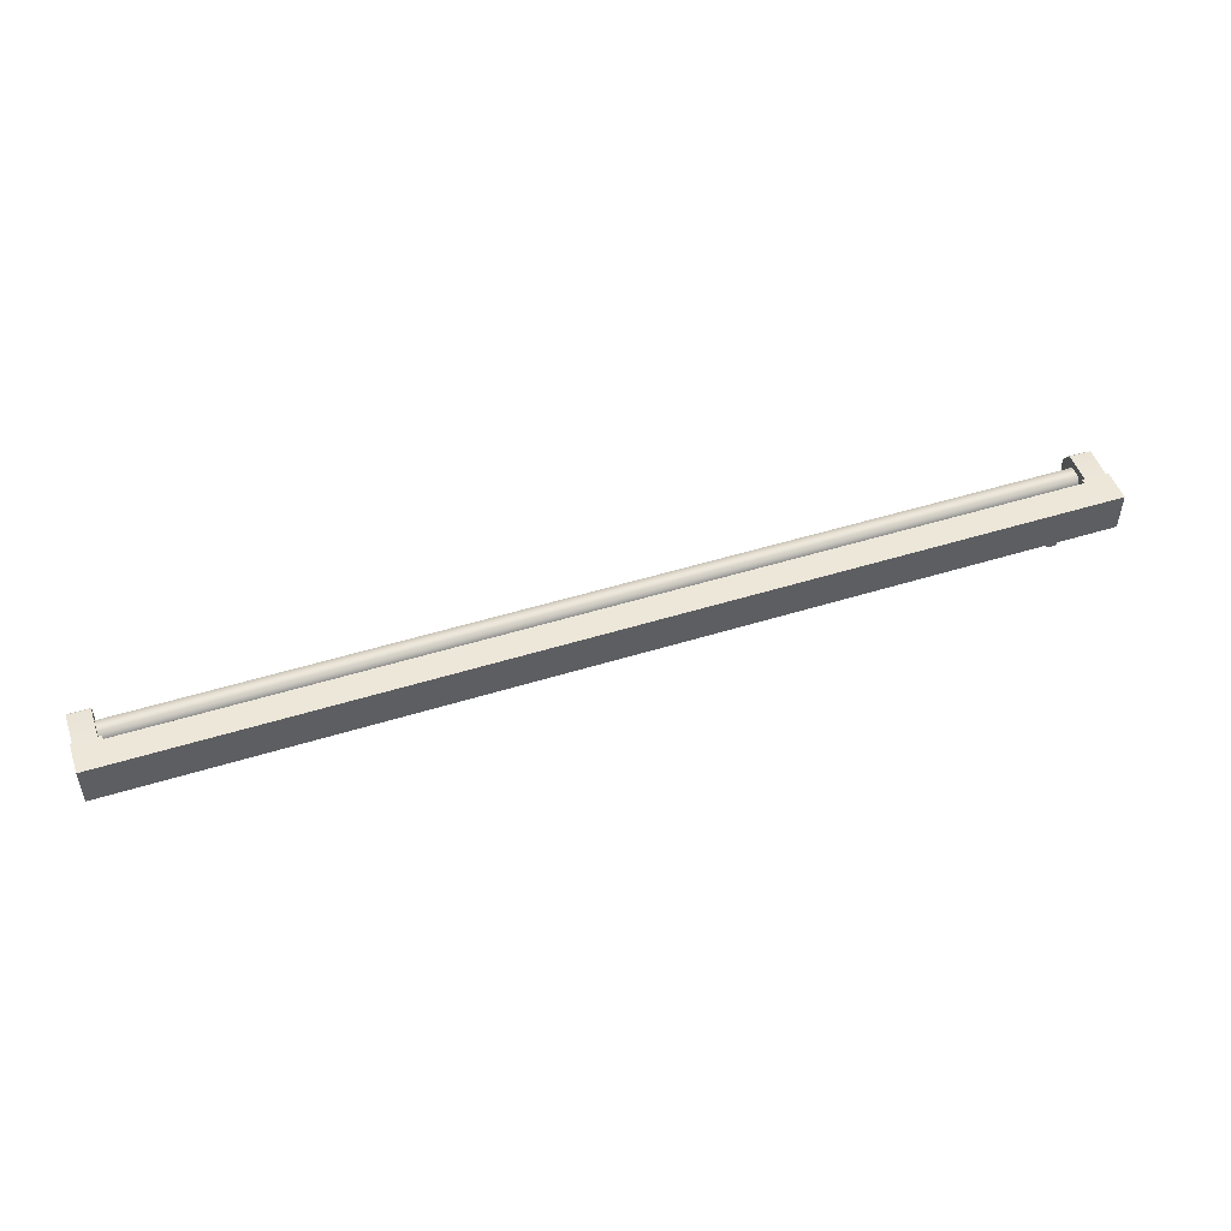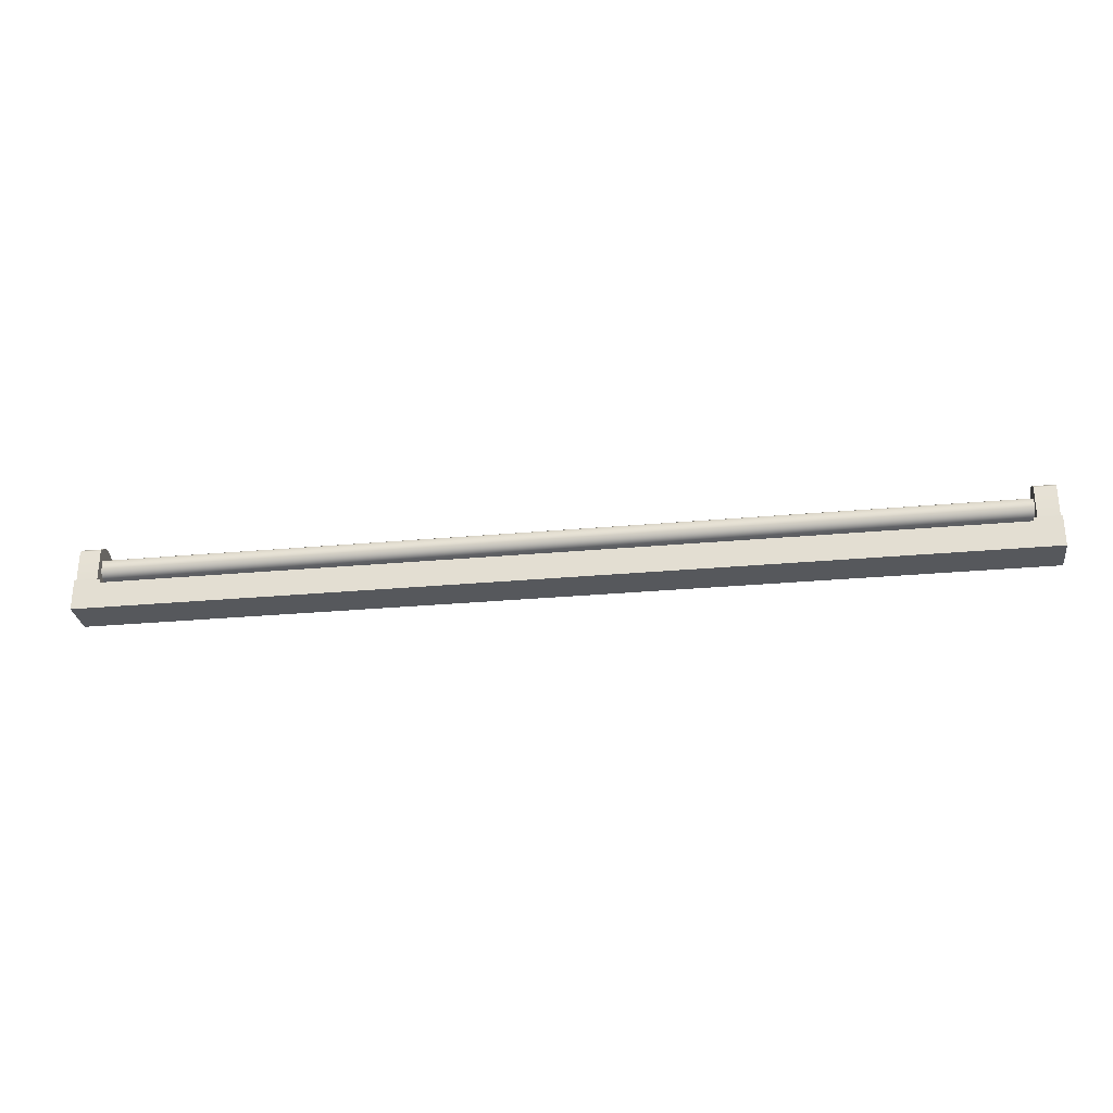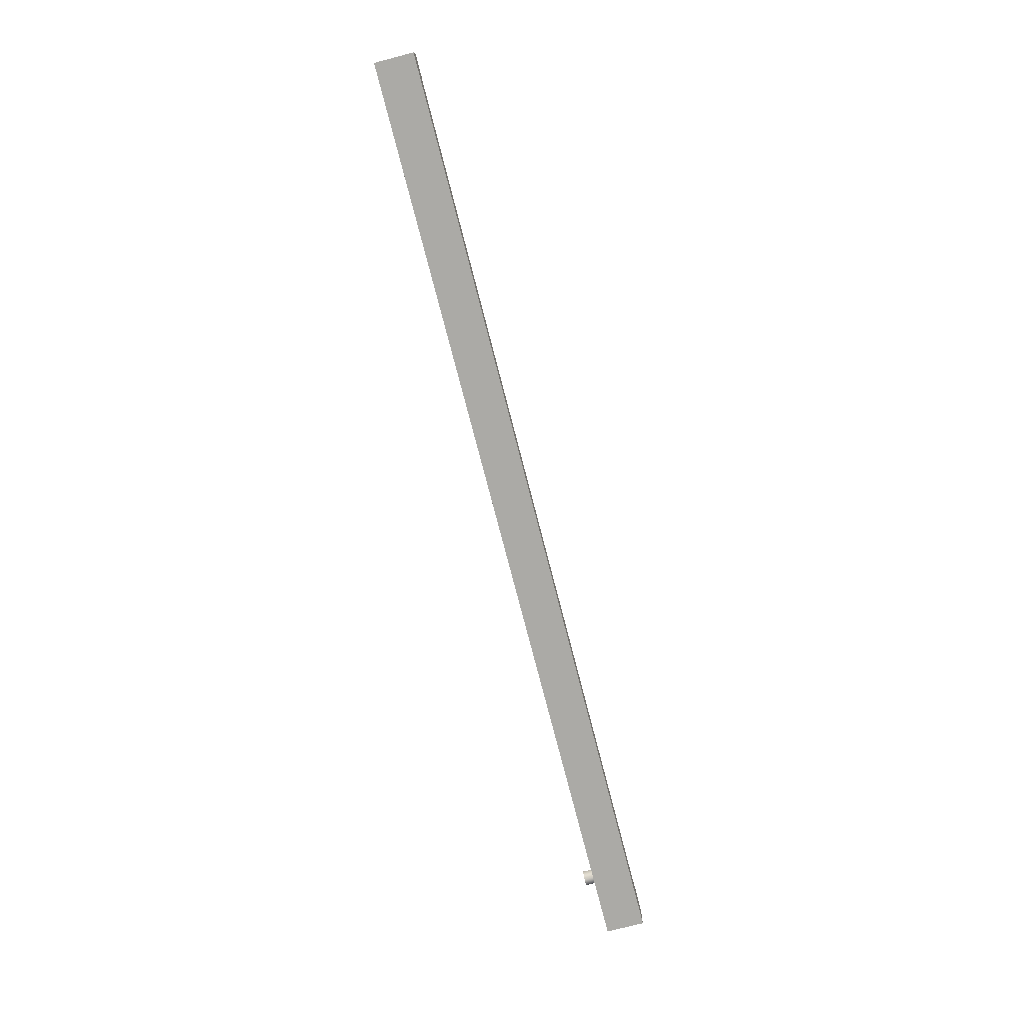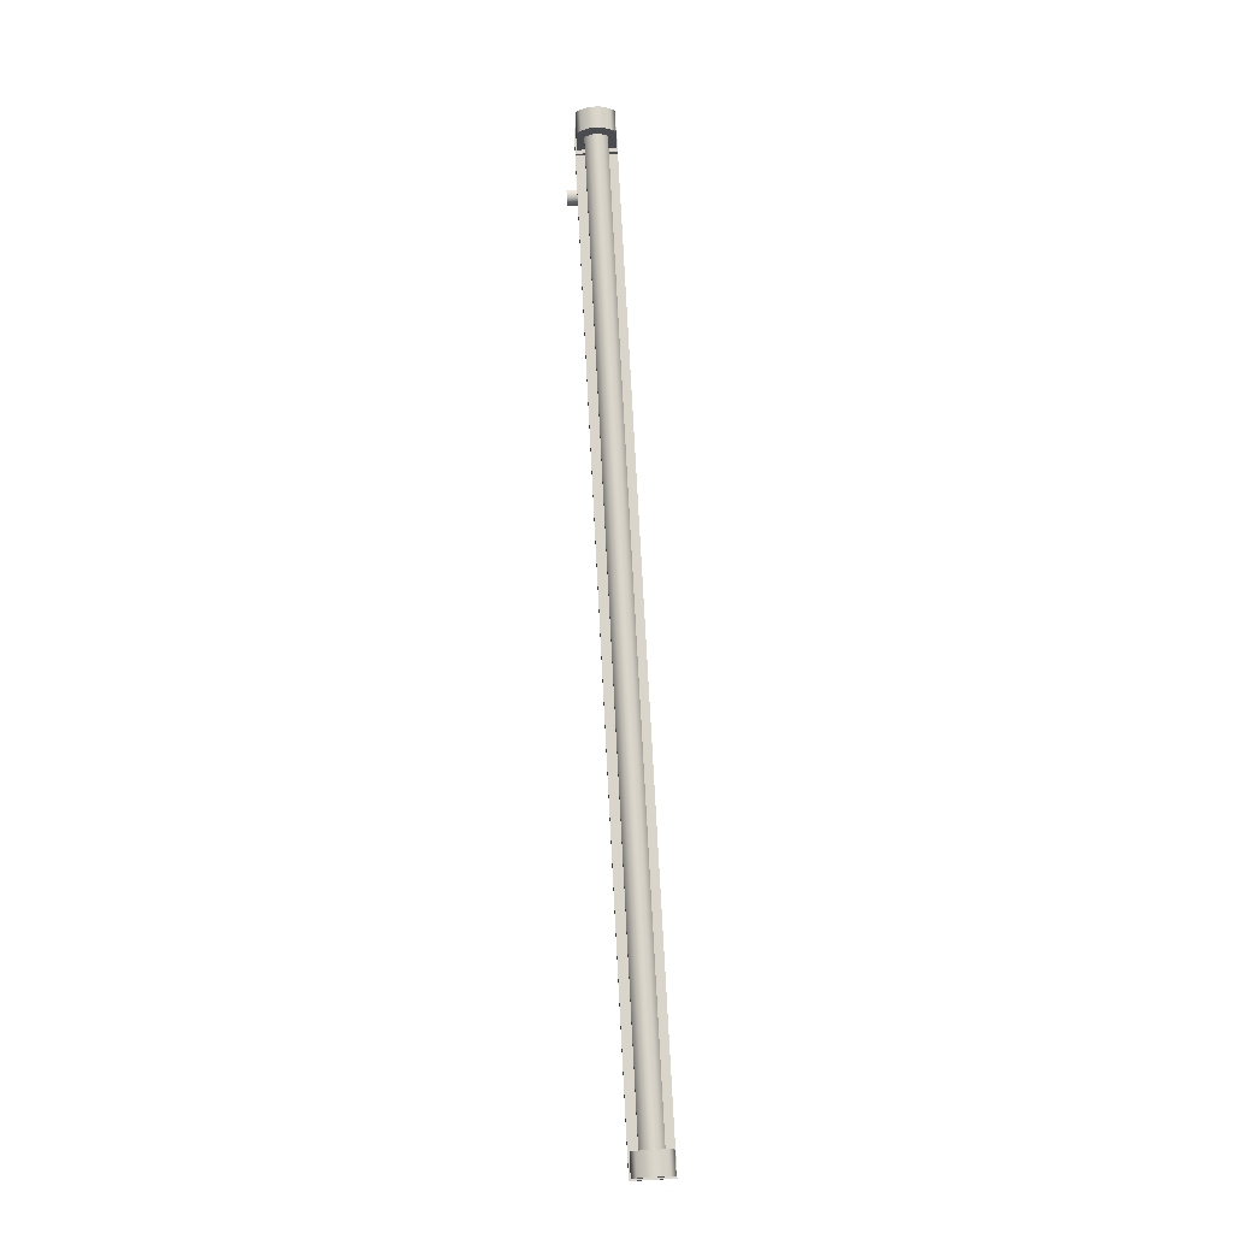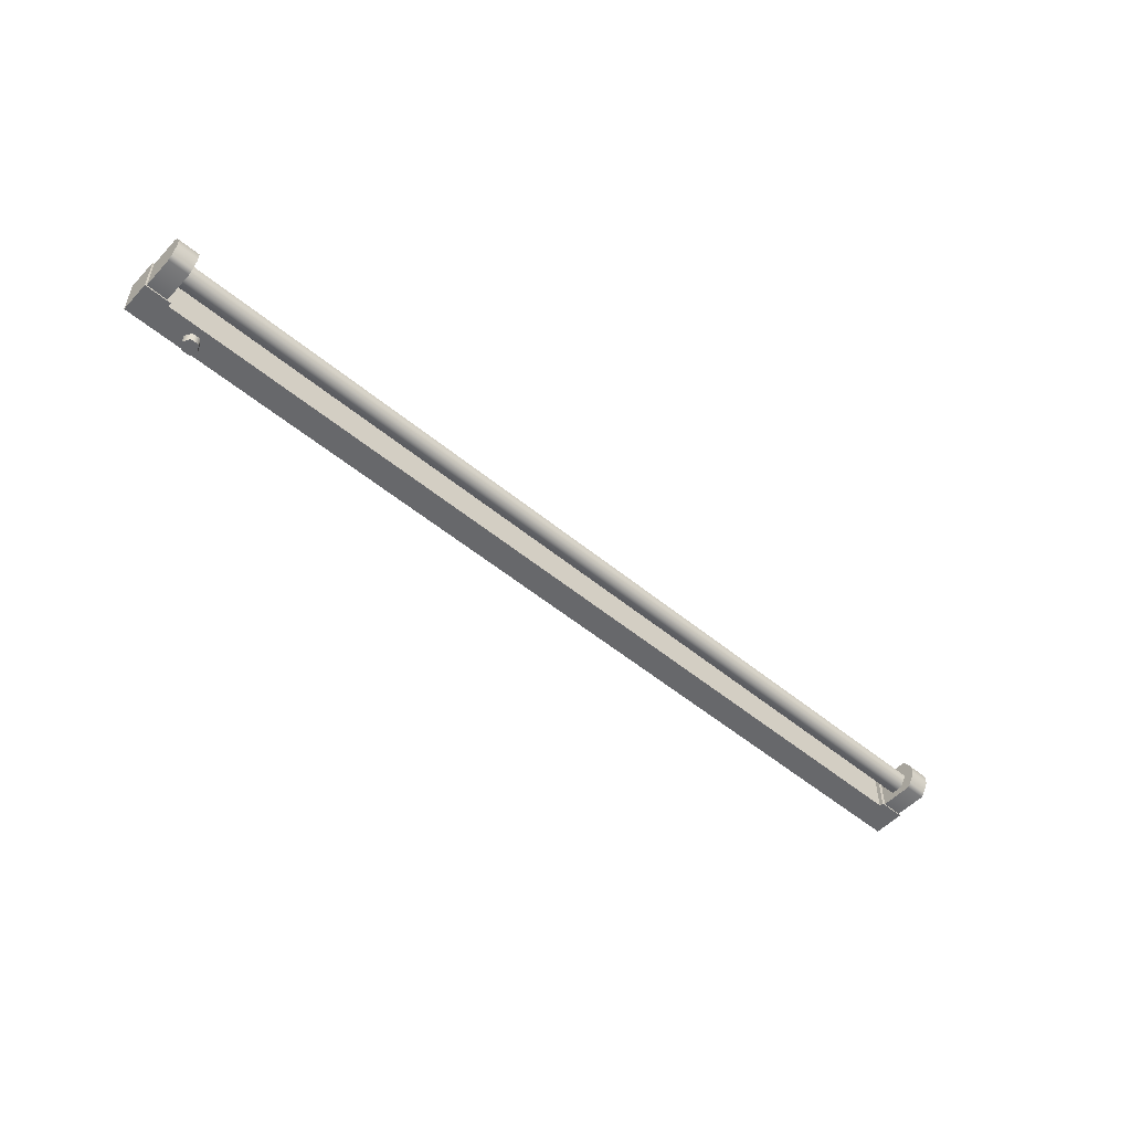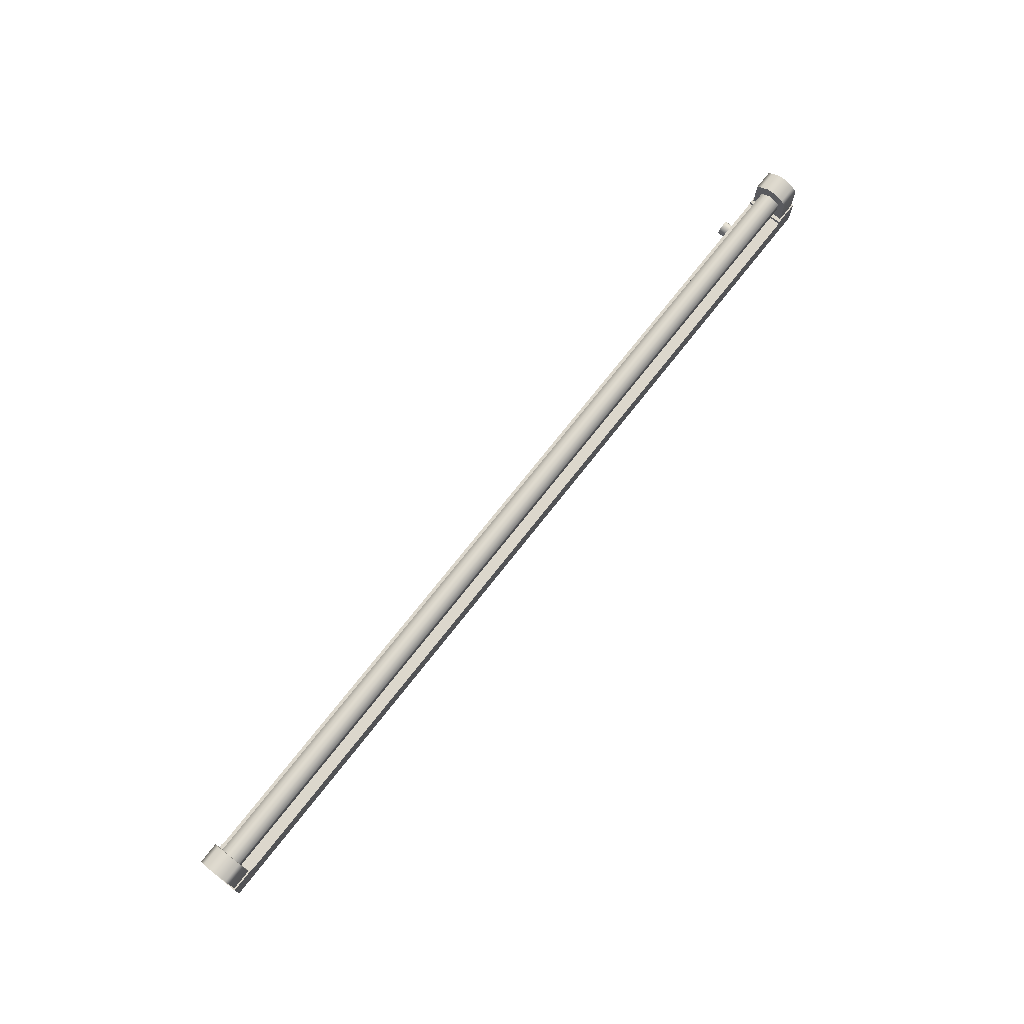
<metadata>
{"format":"obj","ext":"obj","renderer":"f3d","projection":"perspective","resolution":1024,"background":"white","views":[{"elev":49.9,"azim":-18.9,"up":"+Z"},{"elev":-28.2,"azim":7.9,"up":"+Y"},{"elev":-75.9,"azim":-75.5,"up":"+Y"},{"elev":74.7,"azim":-93.0,"up":"+Y"},{"elev":-52.5,"azim":138.3,"up":"+Z"},{"elev":72.9,"azim":-51.9,"up":"+Y"}]}
</metadata>
<code>
g Neon_light
v -0.12 0.002199 0.005
v -0.12 0.002199 -0.005
v -0.1133 0.002199 -0.005
v -0.1133 0.002199 0.005
v 0.1133 0.002199 0.005
v 0.1133 0.002199 -0.005
v 0.12 0.002199 -0.005
v 0.12 0.002199 0.005
v -0.1133 0.001199 0.005
v -0.1133 0.001199 -0.005
v 0.1133 0.001199 -0.005
v 0.1133 0.001199 0.005
v -0.12 -0.005742 -0.005
v 0.12 -0.005742 -0.005
v 0.1133 0.001199 -0.005
v -0.1133 0.001199 -0.005
v -0.12 0.002199 -0.005
v -0.1133 0.002199 -0.005
v 0.1133 0.002199 -0.005
v 0.12 0.002199 -0.005
v -0.12 -0.005742 0.005
v 0.12 -0.005742 0.005
v 0.12 -0.005742 -0.005
v -0.12 -0.005742 -0.005
v -0.1133 0.001199 0.005
v 0.1133 0.001199 0.005
v 0.12 -0.005742 0.005
v -0.12 -0.005742 0.005
v -0.1133 0.002199 0.005
v -0.12 0.002199 0.005
v 0.12 0.002199 0.005
v 0.1133 0.002199 0.005
v -0.1133 0.001199 0.005
v -0.1133 0.002199 0.005
v -0.1133 0.002199 -0.005
v -0.1133 0.001199 -0.005
v -0.12 -0.005742 -0.005
v -0.12 0.002199 -0.005
v -0.12 0.002199 0.005
v -0.12 -0.005742 0.005
v 0.12 -0.005742 0.005
v 0.12 0.002199 0.005
v 0.12 0.002199 -0.005
v 0.12 -0.005742 -0.005
v 0.1133 0.001199 -0.005
v 0.1133 0.002199 -0.005
v 0.1133 0.002199 0.005
v 0.1133 0.001199 0.005
v -0.1196 0.001836 0.004605
v -0.1196 0.01032 0.004605
v -0.1142 0.01032 0.004605
v -0.1142 0.001836 0.004605
v -0.1196 0.01032 0.004605
v -0.1196 0.01146 0.003391
v -0.1142 0.01146 0.003391
v -0.1142 0.01032 0.004605
v -0.1196 0.01032 -0.004605
v -0.1196 0.001836 -0.004605
v -0.1142 0.001836 -0.004605
v -0.1142 0.01032 -0.004605
v -0.1142 0.001836 0.004605
v -0.1142 0.01032 0.004605
v -0.1142 0.01146 0.003391
v -0.1142 0.001836 -0.004605
v -0.1142 0.01146 -0.003391
v -0.1142 0.01032 -0.004605
v -0.1142 0.01267 -0.001253
v -0.1142 0.01267 0.001253
v -0.1196 0.001836 0.004605
v -0.1196 0.01146 0.003391
v -0.1196 0.01032 0.004605
v -0.1196 0.001836 -0.004605
v -0.1196 0.01146 -0.003391
v -0.1196 0.01032 -0.004605
v -0.1196 0.01267 0.001253
v -0.1196 0.01267 -0.001253
v -0.1196 0.01146 -0.003391
v -0.1196 0.01032 -0.004605
v -0.1142 0.01032 -0.004605
v -0.1142 0.01146 -0.003391
v -0.1196 0.01267 0.001253
v -0.1196 0.01267 -0.001253
v -0.1142 0.01267 -0.001253
v -0.1142 0.01267 0.001253
v -0.1196 0.01146 0.003391
v -0.1142 0.01146 0.003391
v -0.1142 0.01146 -0.003391
v -0.1196 0.01146 -0.003391
v 0.1196 0.001836 0.004605
v 0.1142 0.001836 0.004605
v 0.1142 0.01032 0.004605
v 0.1196 0.01032 0.004605
v 0.1196 0.01032 0.004605
v 0.1142 0.01032 0.004605
v 0.1142 0.01146 0.003391
v 0.1196 0.01146 0.003391
v 0.1196 0.01032 -0.004605
v 0.1142 0.01032 -0.004605
v 0.1142 0.001836 -0.004605
v 0.1196 0.001836 -0.004605
v 0.1142 0.001836 0.004605
v 0.1142 0.01146 0.003391
v 0.1142 0.01032 0.004605
v 0.1142 0.001836 -0.004605
v 0.1142 0.01146 -0.003391
v 0.1142 0.01032 -0.004605
v 0.1142 0.01267 -0.001253
v 0.1142 0.01267 0.001253
v 0.1196 0.001836 0.004605
v 0.1196 0.01032 0.004605
v 0.1196 0.01146 0.003391
v 0.1196 0.001836 -0.004605
v 0.1196 0.01146 -0.003391
v 0.1196 0.01032 -0.004605
v 0.1196 0.01267 0.001253
v 0.1196 0.01267 -0.001253
v 0.1196 0.01146 -0.003391
v 0.1142 0.01146 -0.003391
v 0.1142 0.01032 -0.004605
v 0.1196 0.01032 -0.004605
v 0.1196 0.01267 0.001253
v 0.1142 0.01267 0.001253
v 0.1142 0.01267 -0.001253
v 0.1196 0.01267 -0.001253
v 0.1196 0.01146 0.003391
v 0.1142 0.01146 0.003391
v 0.1142 0.01146 -0.003391
v 0.1196 0.01146 -0.003391
v 0.1146 0.008462 -0.002757
v 0.1107 0.008462 -0.002757
v 0.1107 0.005279 -0.002757
v 0.1146 0.005279 -0.002757
v -0.1107 0.005279 -0.002757
v -0.1107 0.008462 -0.002757
v -0.1146 0.005279 -0.002757
v -0.1146 0.008462 -0.002757
v 0.1146 0.005279 -0.002757
v 0.1107 0.005279 -0.002757
v 0.1107 0.003687 -0
v 0.1146 0.003687 -0
v -0.1107 0.003687 -0
v -0.1107 0.005279 -0.002757
v -0.1146 0.003687 -0
v -0.1146 0.005279 -0.002757
v 0.1146 0.003687 -0
v 0.1107 0.003687 -0
v 0.1107 0.005279 0.002757
v 0.1146 0.005279 0.002757
v -0.1107 0.005279 0.002757
v -0.1107 0.003687 -0
v -0.1146 0.005279 0.002757
v -0.1146 0.003687 -0
v 0.1146 0.005279 0.002757
v 0.1107 0.005279 0.002757
v 0.1107 0.008462 0.002757
v 0.1146 0.008462 0.002757
v -0.1107 0.008462 0.002757
v -0.1107 0.005279 0.002757
v -0.1146 0.008462 0.002757
v -0.1146 0.005279 0.002757
v 0.1146 0.008462 0.002757
v 0.1107 0.008462 0.002757
v 0.1107 0.01005 0
v 0.1146 0.01005 0
v -0.1107 0.01005 0
v -0.1107 0.008462 0.002757
v -0.1146 0.01005 0
v -0.1146 0.008462 0.002757
v 0.1146 0.01005 0
v 0.1107 0.01005 0
v 0.1107 0.008462 -0.002757
v 0.1146 0.008462 -0.002757
v -0.1107 0.008462 -0.002757
v -0.1107 0.01005 0
v -0.1146 0.008462 -0.002757
v -0.1146 0.01005 0
v 0.1054 -0.004492 -0.004671
v 0.1054 -0.004492 -0.007507
v 0.1033 -0.004492 -0.007507
v 0.1033 -0.004492 -0.004671
v 0.1033 -0.004492 -0.004671
v 0.1033 -0.004492 -0.007507
v 0.1023 -0.002678 -0.007507
v 0.1023 -0.002678 -0.004671
v 0.1023 -0.002678 -0.004671
v 0.1023 -0.002678 -0.007507
v 0.1033 -0.000864 -0.007507
v 0.1033 -0.000864 -0.004671
v 0.1033 -0.000864 -0.004671
v 0.1033 -0.000864 -0.007507
v 0.1054 -0.000864 -0.007507
v 0.1054 -0.000864 -0.004671
v 0.1054 -0.000864 -0.004671
v 0.1054 -0.000864 -0.007507
v 0.1065 -0.002678 -0.007507
v 0.1065 -0.002678 -0.004671
v 0.1065 -0.002678 -0.004671
v 0.1065 -0.002678 -0.007507
v 0.1054 -0.004492 -0.007507
v 0.1054 -0.004492 -0.004671
v 0.1054 -0.004492 -0.007507
v 0.1044 -0.002678 -0.007507
v 0.1033 -0.004492 -0.007507
v 0.1023 -0.002678 -0.007507
v 0.1033 -0.000864 -0.007507
v 0.1054 -0.000864 -0.007507
v 0.1065 -0.002678 -0.007507
f -205 -206 -207
f -204 -205 -207
f -201 -202 -203
f -200 -201 -203
f -197 -198 -199
f -196 -197 -199
f -193 -194 -195
f -192 -193 -195
f -195 -191 -192
f -191 -190 -192
f -193 -189 -194
f -189 -188 -194
f -185 -186 -187
f -184 -185 -187
f -181 -182 -183
f -180 -181 -183
f -183 -179 -180
f -179 -178 -180
f -181 -177 -182
f -177 -176 -182
f -173 -174 -175
f -172 -173 -175
f -169 -170 -171
f -168 -169 -171
f -165 -166 -167
f -164 -165 -167
f -161 -162 -163
f -160 -161 -163
f -157 -158 -159
f -156 -157 -159
f -153 -154 -155
f -152 -153 -155
f -149 -150 -151
f -148 -149 -151
f -145 -146 -147
f -147 -144 -145
f -144 -143 -145
f -144 -142 -143
f -143 -141 -145
f -141 -140 -145
f -137 -138 -139
f -139 -138 -136
f -138 -135 -136
f -135 -134 -136
f -138 -133 -135
f -133 -132 -135
f -129 -130 -131
f -128 -129 -131
f -125 -126 -127
f -124 -125 -127
f -124 -127 -123
f -122 -124 -123
f -126 -125 -121
f -120 -126 -121
f -117 -118 -119
f -116 -117 -119
f -113 -114 -115
f -112 -113 -115
f -109 -110 -111
f -108 -109 -111
f -105 -106 -107
f -104 -107 -106
f -103 -104 -106
f -102 -104 -103
f -101 -103 -106
f -100 -101 -106
f -97 -98 -99
f -97 -99 -96
f -95 -97 -96
f -94 -95 -96
f -93 -97 -95
f -92 -93 -95
f -89 -90 -91
f -88 -89 -91
f -85 -86 -87
f -84 -85 -87
f -87 -86 -83
f -86 -82 -83
f -85 -84 -81
f -84 -80 -81
f -77 -78 -79
f -76 -77 -79
f -77 -75 -78
f -75 -74 -78
f -75 -73 -74
f -73 -72 -74
f -69 -70 -71
f -68 -69 -71
f -69 -67 -70
f -67 -66 -70
f -67 -65 -66
f -65 -64 -66
f -61 -62 -63
f -60 -61 -63
f -61 -59 -62
f -59 -58 -62
f -59 -57 -58
f -57 -56 -58
f -53 -54 -55
f -52 -53 -55
f -53 -51 -54
f -51 -50 -54
f -51 -49 -50
f -49 -48 -50
f -45 -46 -47
f -44 -45 -47
f -45 -43 -46
f -43 -42 -46
f -43 -41 -42
f -41 -40 -42
f -37 -38 -39
f -36 -37 -39
f -37 -35 -38
f -35 -34 -38
f -35 -33 -34
f -33 -32 -34
f -29 -30 -31
f -28 -29 -31
f -25 -26 -27
f -24 -25 -27
f -21 -22 -23
f -20 -21 -23
f -17 -18 -19
f -16 -17 -19
f -13 -14 -15
f -12 -13 -15
f -9 -10 -11
f -8 -9 -11
f -5 -6 -7
f -4 -6 -5
f -3 -6 -4
f -2 -6 -3
f -1 -6 -2
f -7 -6 -1

</code>
